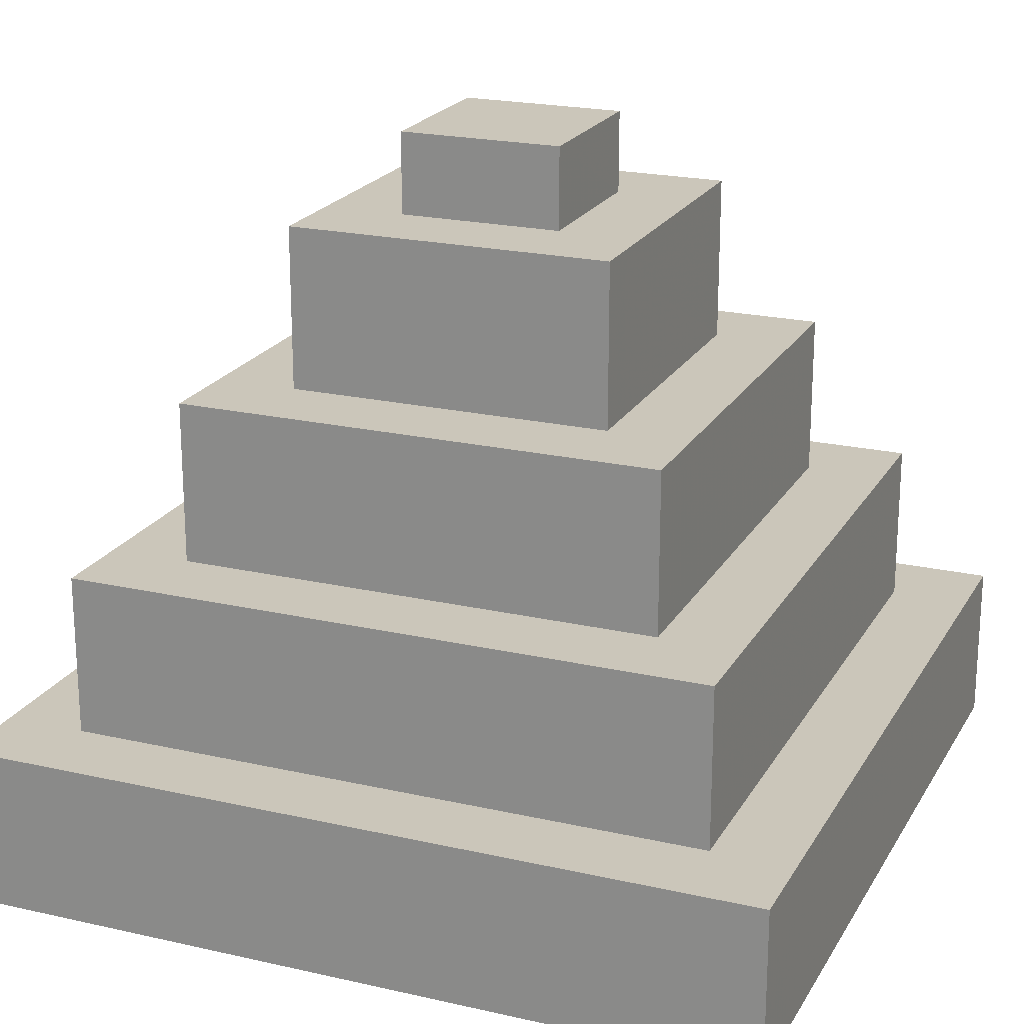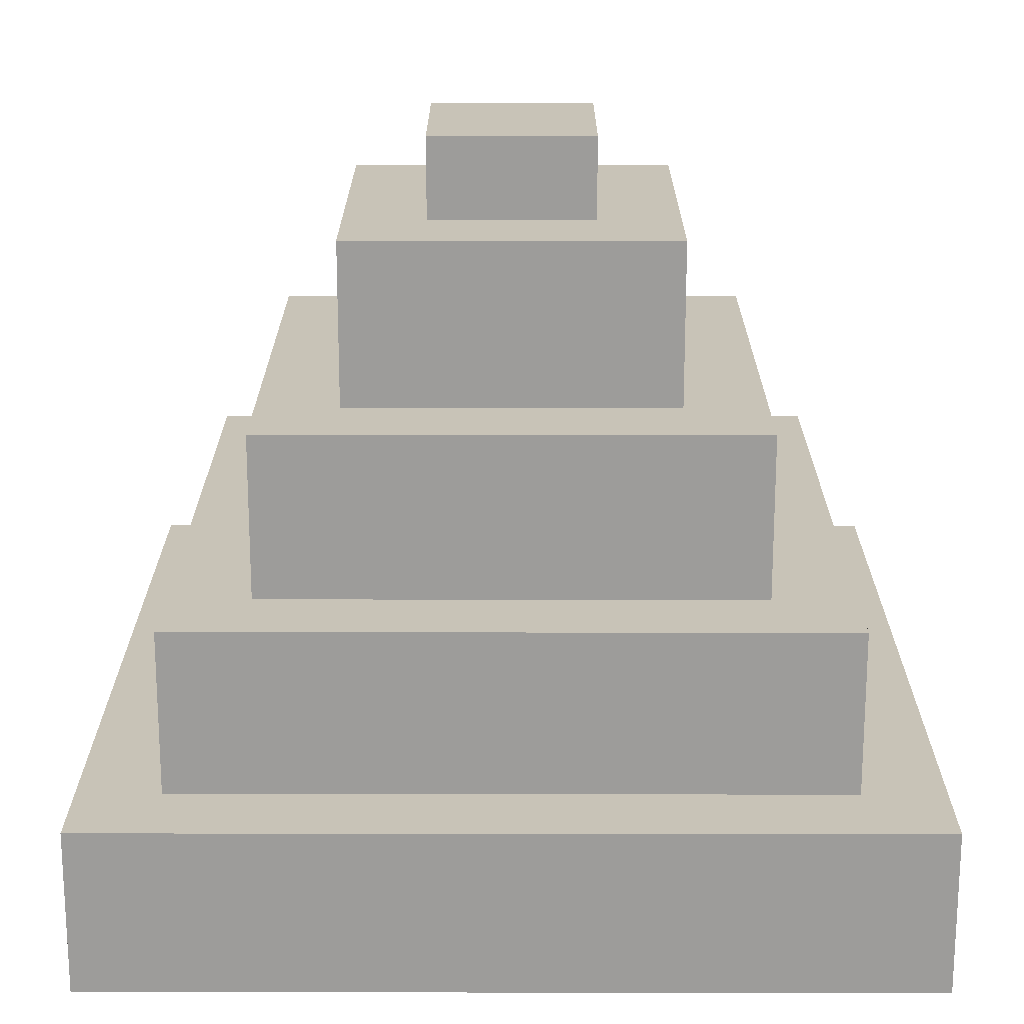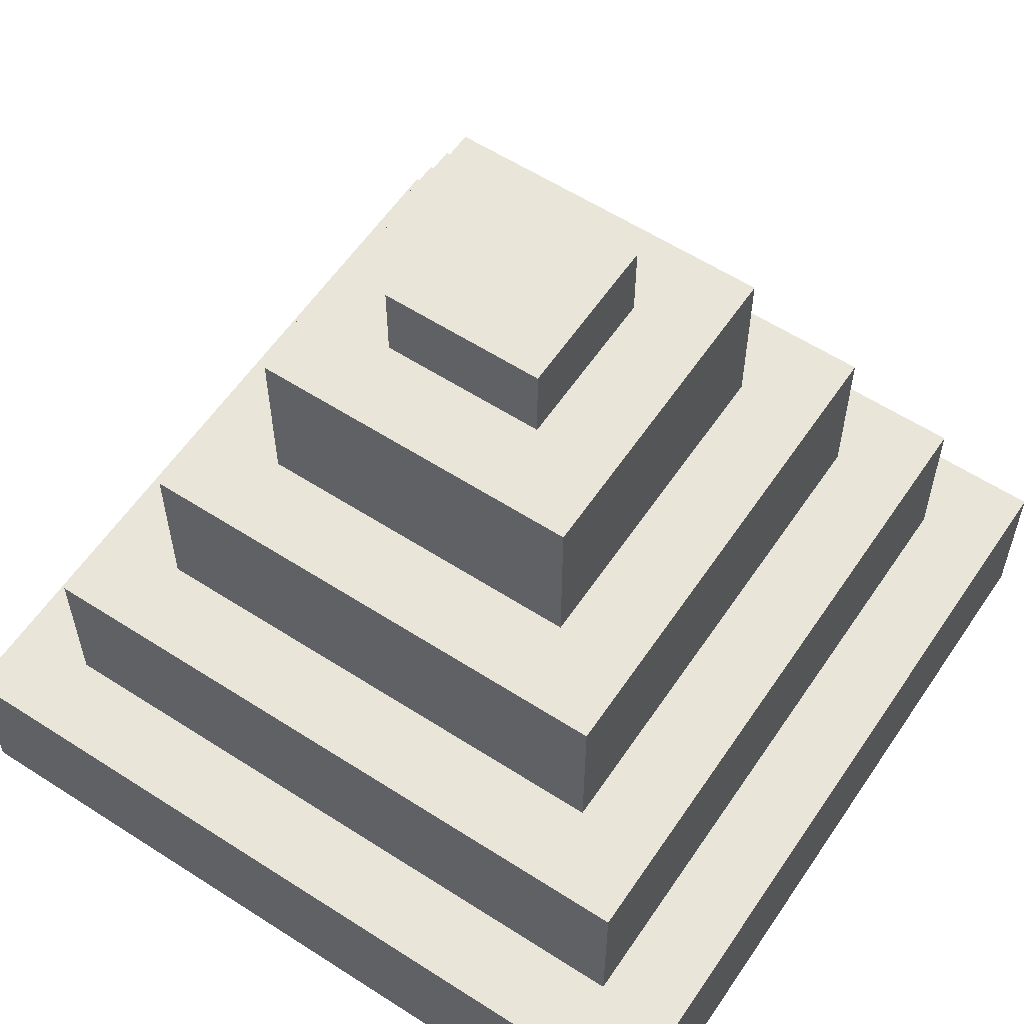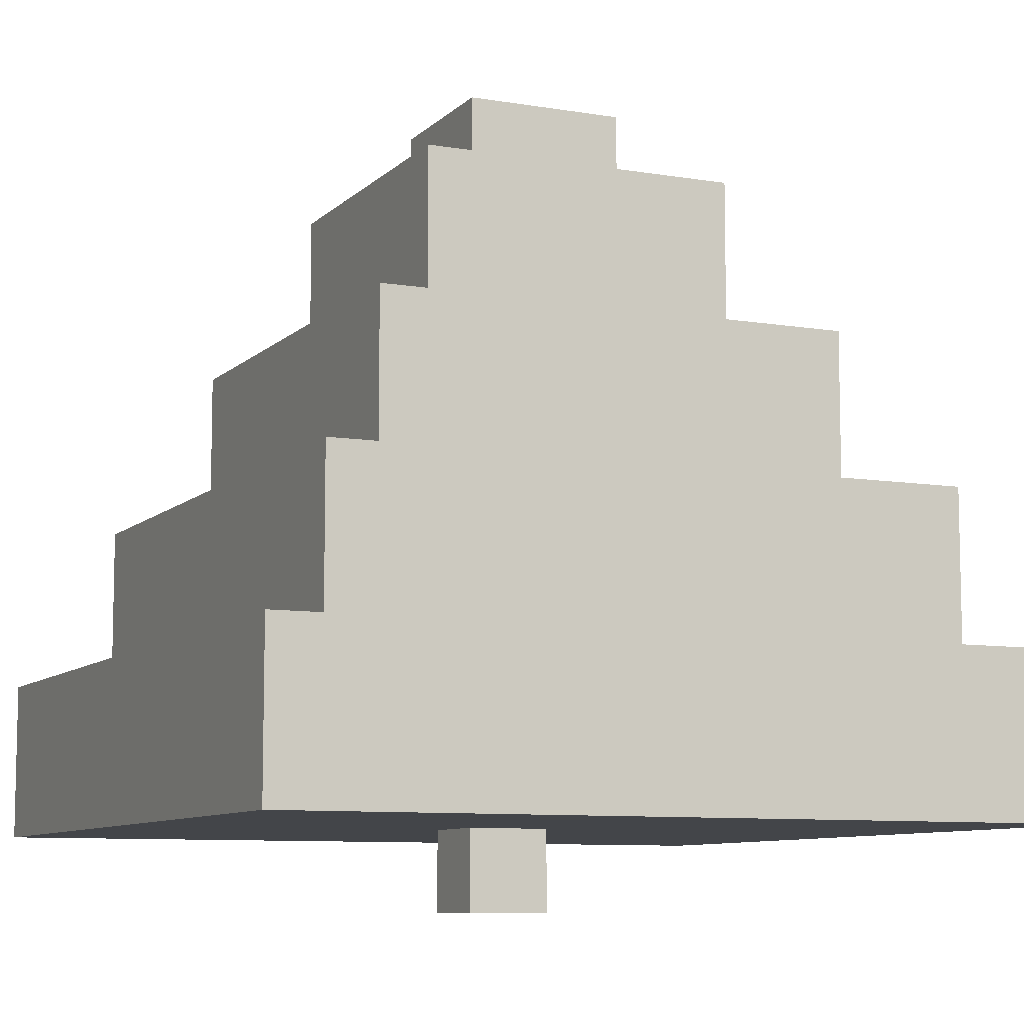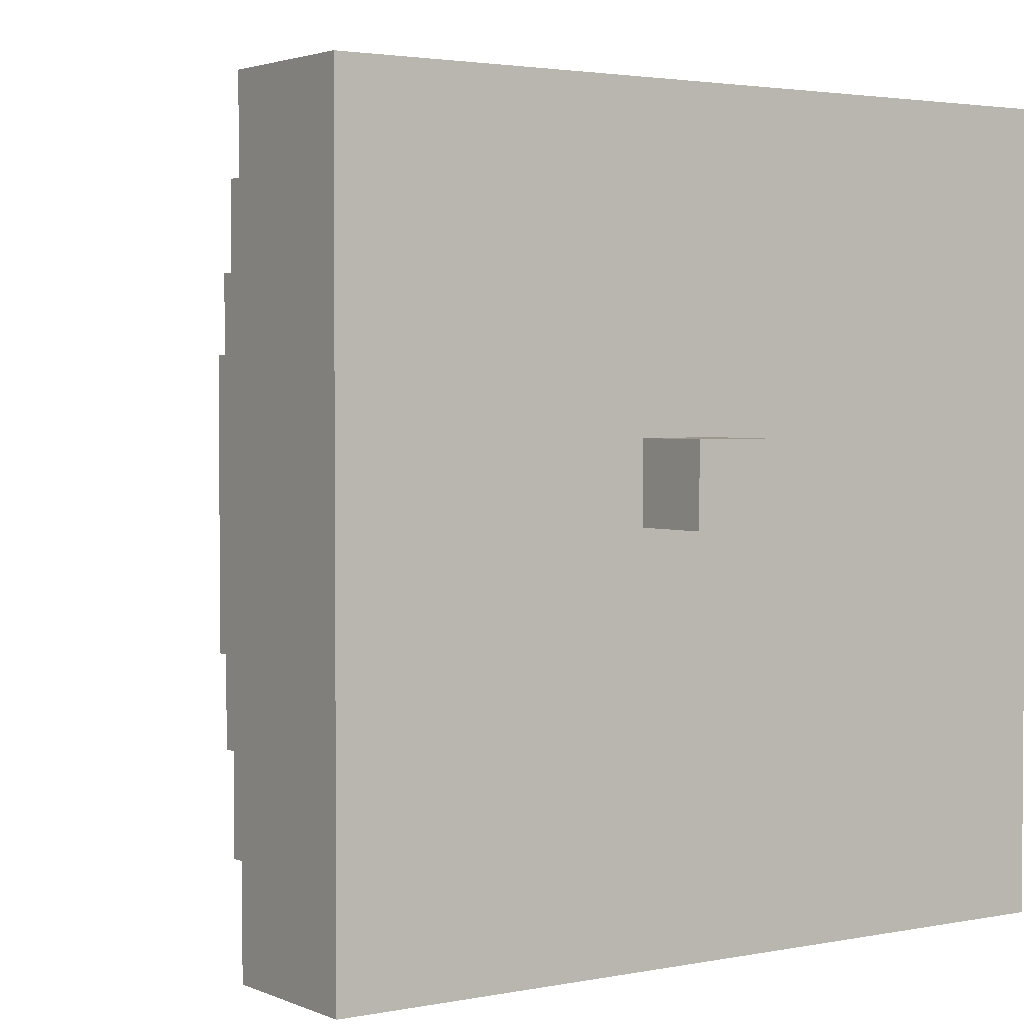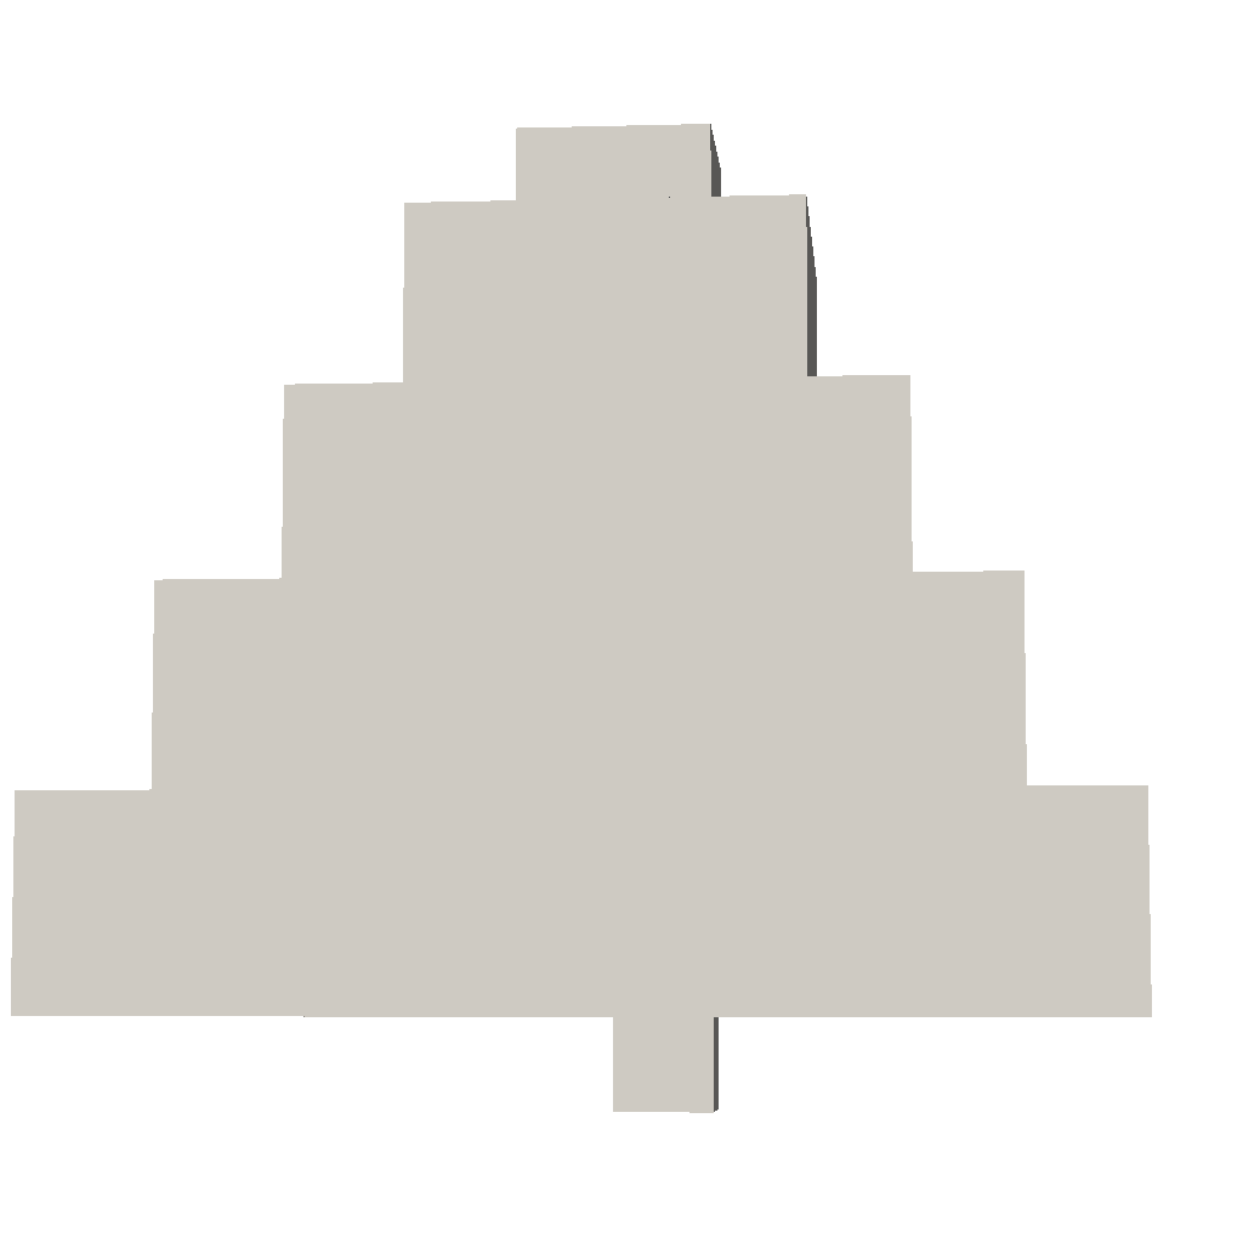
<metadata>
{"format":"obj","ext":"obj","renderer":"f3d","projection":"perspective","resolution":1024,"background":"white","views":[{"elev":21.1,"azim":22.3,"up":"+Y"},{"elev":19.7,"azim":90.1,"up":"+Y"},{"elev":58.5,"azim":123.7,"up":"+Y"},{"elev":-8.7,"azim":-24.5,"up":"+Y"},{"elev":2.6,"azim":-34.8,"up":"+Z"},{"elev":-6.1,"azim":-85.1,"up":"+Y"}]}
</metadata>
<code>
v -5 1 5
v -5 1 -5
v -5 3 5
v -5 3 -5
v -4 3 4
v -4 3 -4
v -4 5 4
v -4 5 -4
v -3 5 3
v -3 5 -3
v -3 7 3
v -3 7 -3
v -2 7 2
v -2 7 -2
v -2 9 2
v -2 9 -2
v -1 0 1
v -1 0 -0
v -1 1 1
v -1 1 -0
v -1 9 1
v -1 9 -1
v -1 10 1
v -1 10 -1
v 0 0 1
v 0 0 -0
v 0 1 1
v 0 1 -0
v 1 9 1
v 1 9 -1
v 1 10 1
v 1 10 -1
v 2 7 2
v 2 7 -2
v 2 9 2
v 2 9 -2
v 3 5 3
v 3 5 -3
v 3 7 3
v 3 7 -3
v 4 3 4
v 4 3 -4
v 4 5 4
v 4 5 -4
v 5 1 5
v 5 1 -5
v 5 3 5
v 5 3 -5
v -5 1 5
v -5 3 5
v 5 1 5
v 5 3 5
v -4 3 4
v -4 5 4
v 4 3 4
v 4 5 4
v -3 5 3
v -3 7 3
v 3 5 3
v 3 7 3
v -2 7 2
v -2 9 2
v 2 7 2
v 2 9 2
v -1 0 1
v -1 1 1
v -1 9 1
v -1 10 1
v 0 0 1
v 0 1 1
v 1 9 1
v 1 10 1
v -1 0 -0
v -1 1 -0
v 0 0 -0
v 0 1 -0
v -1 9 -1
v -1 10 -1
v 1 9 -1
v 1 10 -1
v -2 7 -2
v -2 9 -2
v 2 7 -2
v 2 9 -2
v -3 5 -3
v -3 7 -3
v 3 5 -3
v 3 7 -3
v -4 3 -4
v -4 5 -4
v 4 3 -4
v 4 5 -4
v -5 1 -5
v -5 3 -5
v 5 1 -5
v 5 3 -5
v -1 0 1
v 0 0 1
v -1 0 -0
v 0 0 -0
v -5 1 5
v 5 1 5
v -1 1 1
v 0 1 1
v -1 1 -0
v 0 1 -0
v -5 1 -5
v 5 1 -5
v -5 3 5
v 5 3 5
v -4 3 4
v 4 3 4
v -4 3 -4
v 4 3 -4
v -5 3 -5
v 5 3 -5
v -4 5 4
v 4 5 4
v -3 5 3
v 3 5 3
v -3 5 -3
v 3 5 -3
v -4 5 -4
v 4 5 -4
v -3 7 3
v 3 7 3
v -2 7 2
v 2 7 2
v -2 7 -2
v 2 7 -2
v -3 7 -3
v 3 7 -3
v -2 9 2
v 2 9 2
v -1 9 1
v 1 9 1
v -1 9 -1
v 1 9 -1
v -2 9 -2
v 2 9 -2
v -1 10 1
v 1 10 1
v -1 10 -1
v 1 10 -1
f 3 2 1
f 4 2 3
f 7 6 5
f 8 6 7
f 11 10 9
f 12 10 11
f 15 14 13
f 16 14 15
f 19 18 17
f 20 18 19
f 23 22 21
f 24 22 23
f 25 26 27
f 27 26 28
f 29 30 31
f 31 30 32
f 33 34 35
f 35 34 36
f 37 38 39
f 39 38 40
f 41 42 43
f 43 42 44
f 45 46 47
f 47 46 48
f 51 50 49
f 52 50 51
f 55 54 53
f 56 54 55
f 59 58 57
f 60 58 59
f 63 62 61
f 64 62 63
f 69 66 65
f 70 66 69
f 71 68 67
f 72 68 71
f 73 74 75
f 75 74 76
f 77 78 79
f 79 78 80
f 81 82 83
f 83 82 84
f 85 86 87
f 87 86 88
f 89 90 91
f 91 90 92
f 93 94 95
f 95 94 96
f 99 98 97
f 100 98 99
f 103 102 101
f 104 102 103
f 105 103 101
f 106 102 104
f 107 105 101
f 107 106 105
f 108 102 106
f 108 106 107
f 109 110 111
f 111 110 112
f 109 111 113
f 112 110 114
f 109 113 115
f 113 114 115
f 114 110 116
f 115 114 116
f 117 118 119
f 119 118 120
f 117 119 121
f 120 118 122
f 117 121 123
f 121 122 123
f 122 118 124
f 123 122 124
f 125 126 127
f 127 126 128
f 125 127 129
f 128 126 130
f 125 129 131
f 129 130 131
f 130 126 132
f 131 130 132
f 133 134 135
f 135 134 136
f 133 135 137
f 136 134 138
f 133 137 139
f 137 138 139
f 138 134 140
f 139 138 140
f 141 142 143
f 143 142 144

</code>
